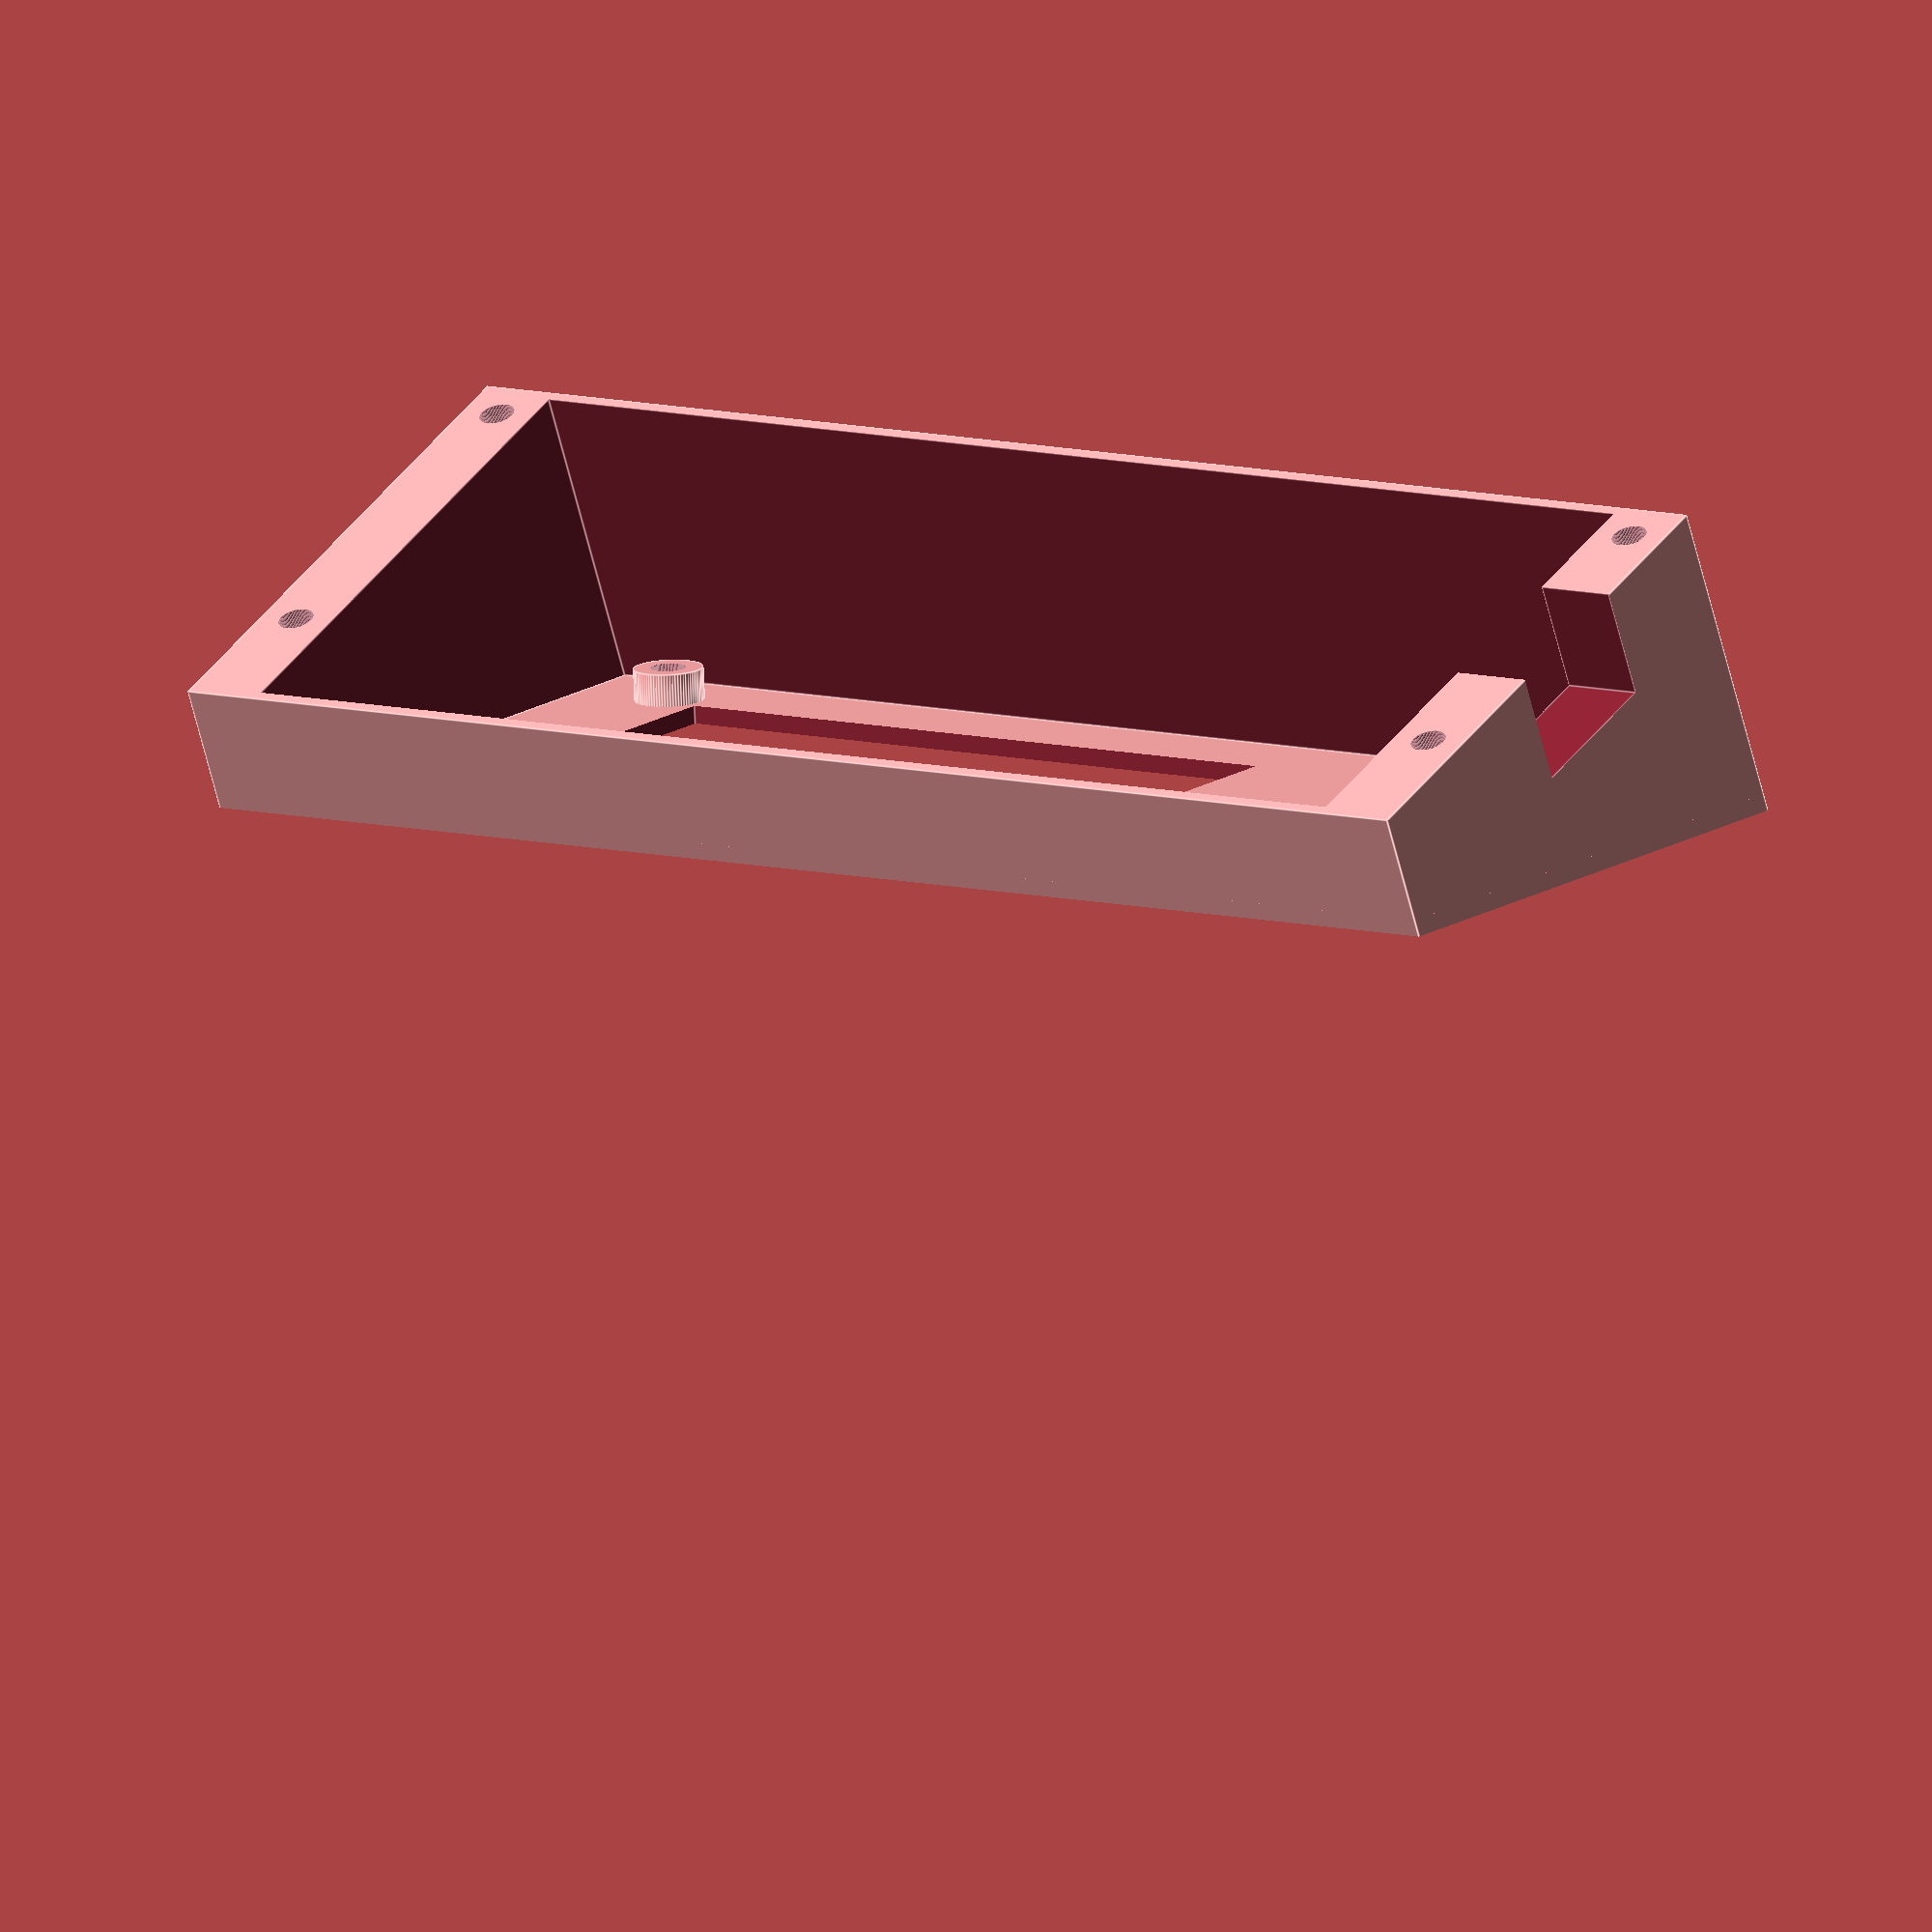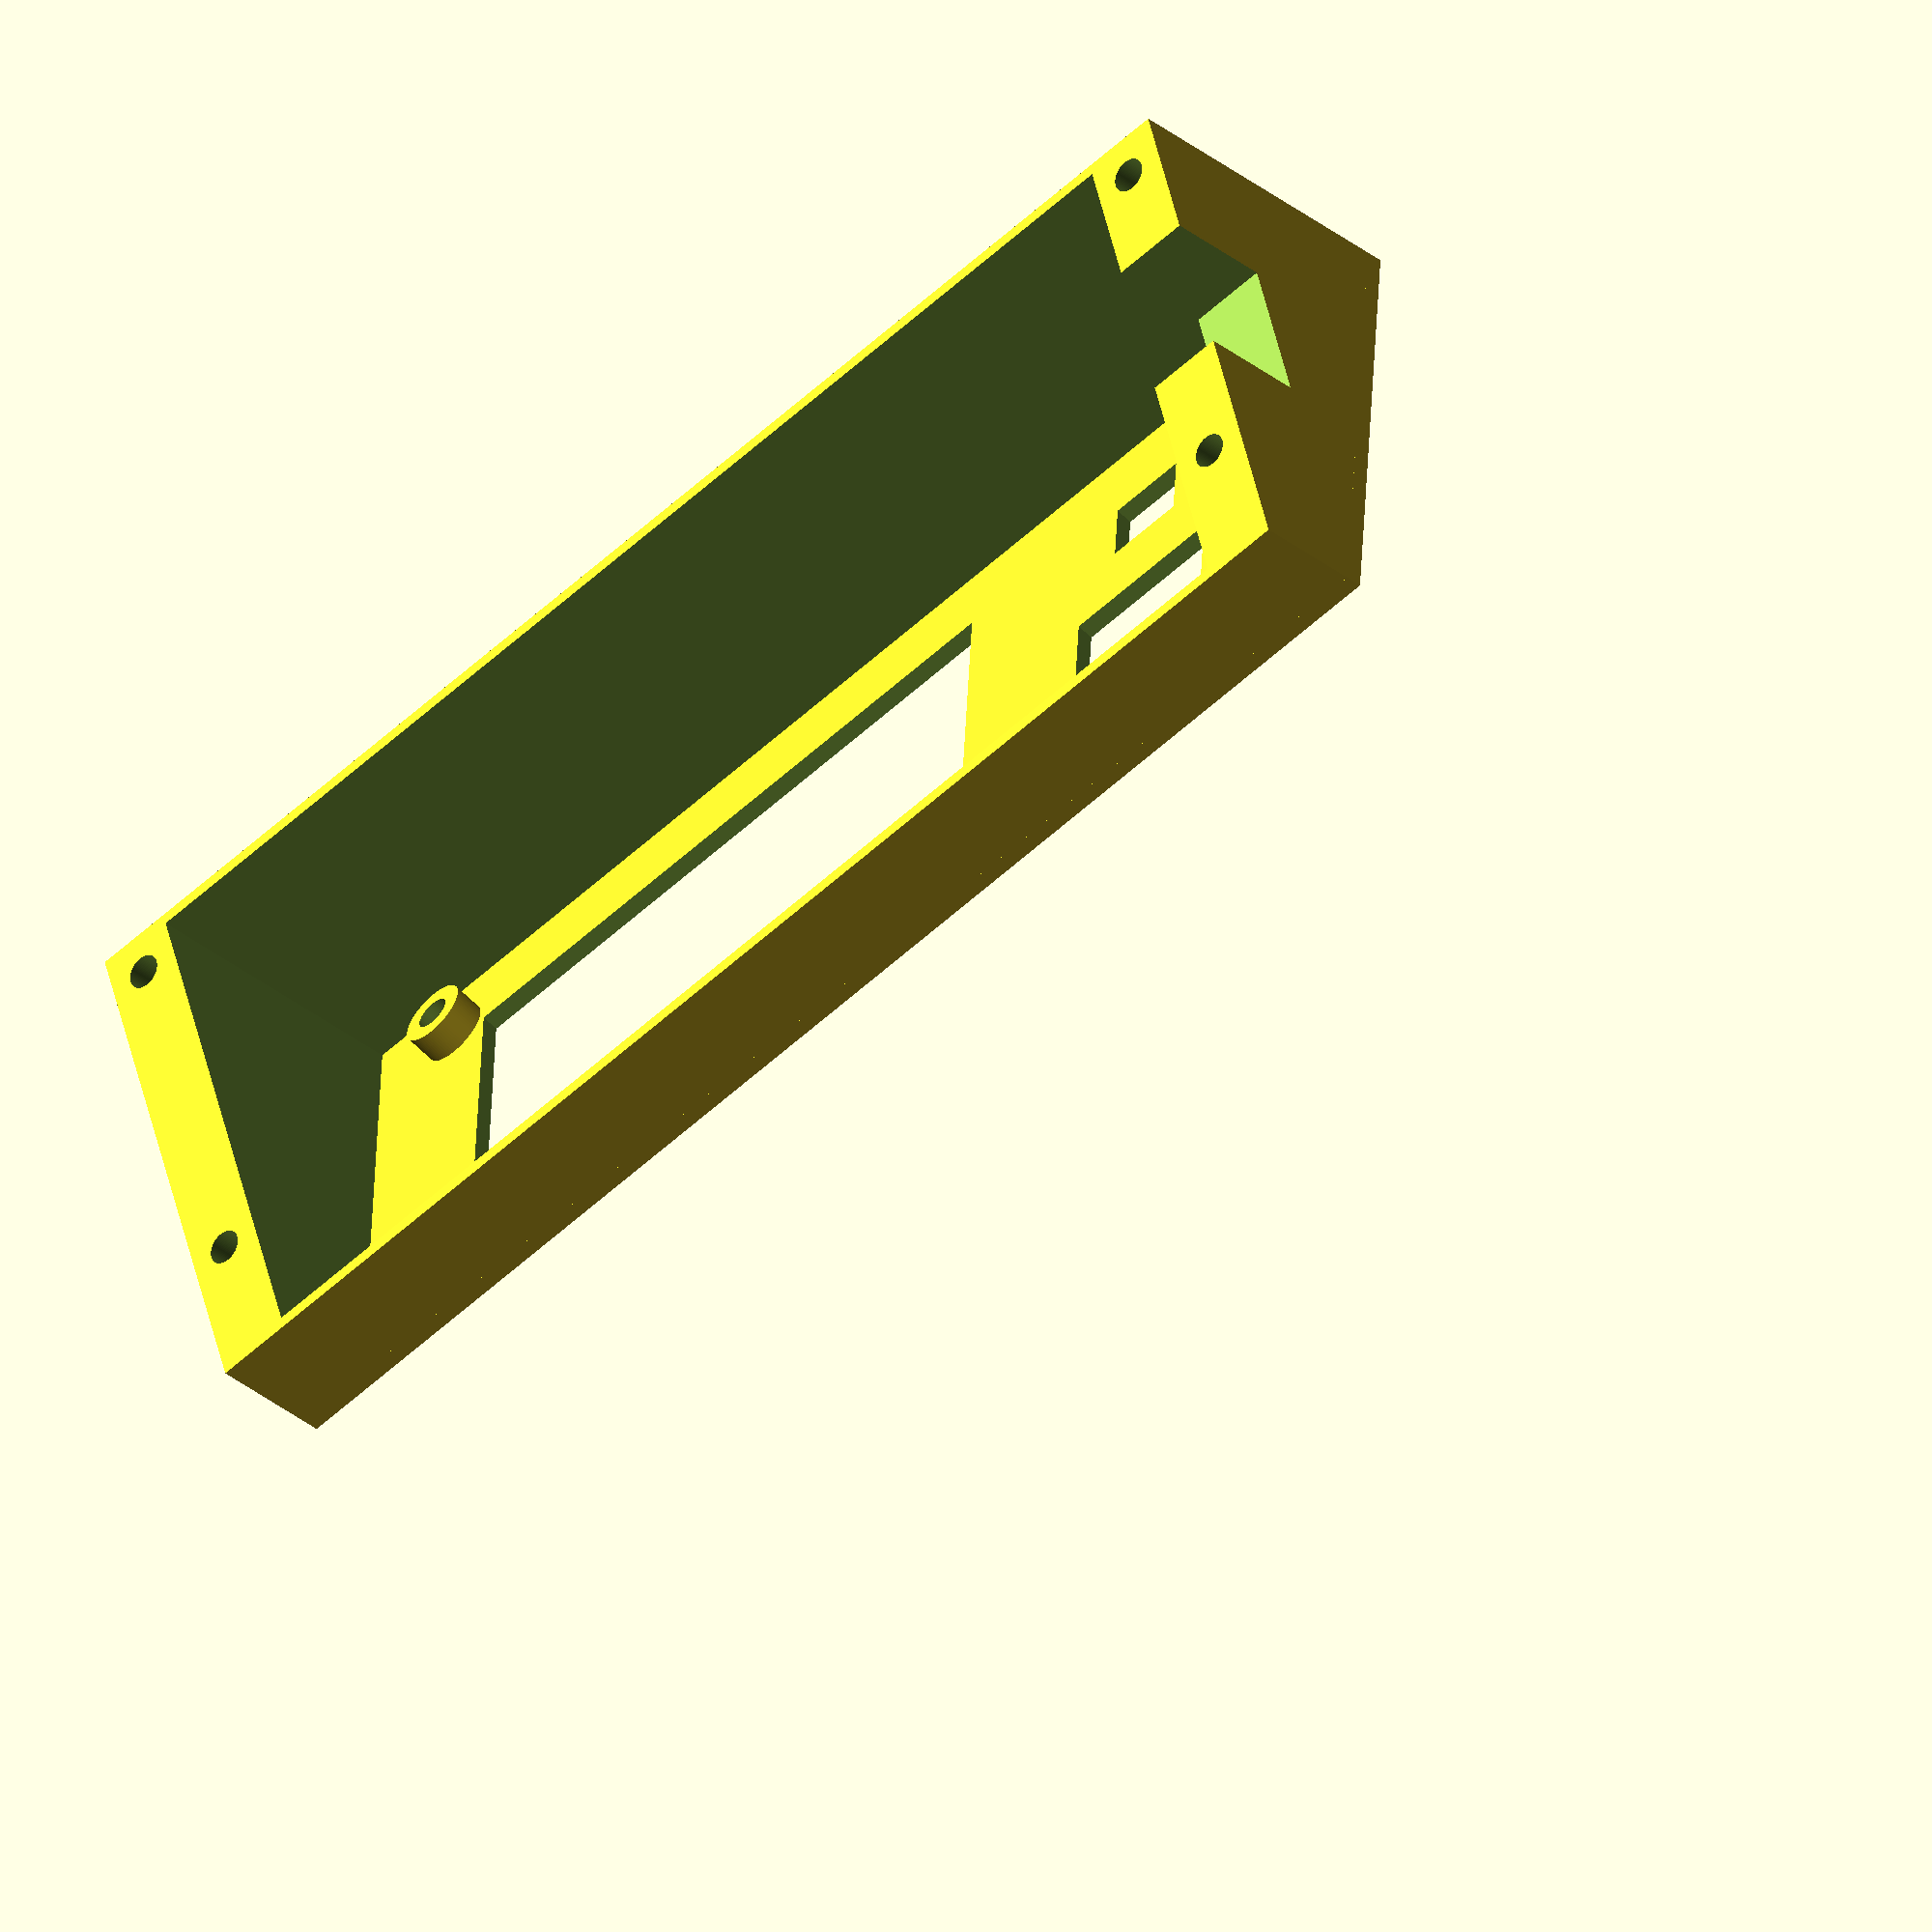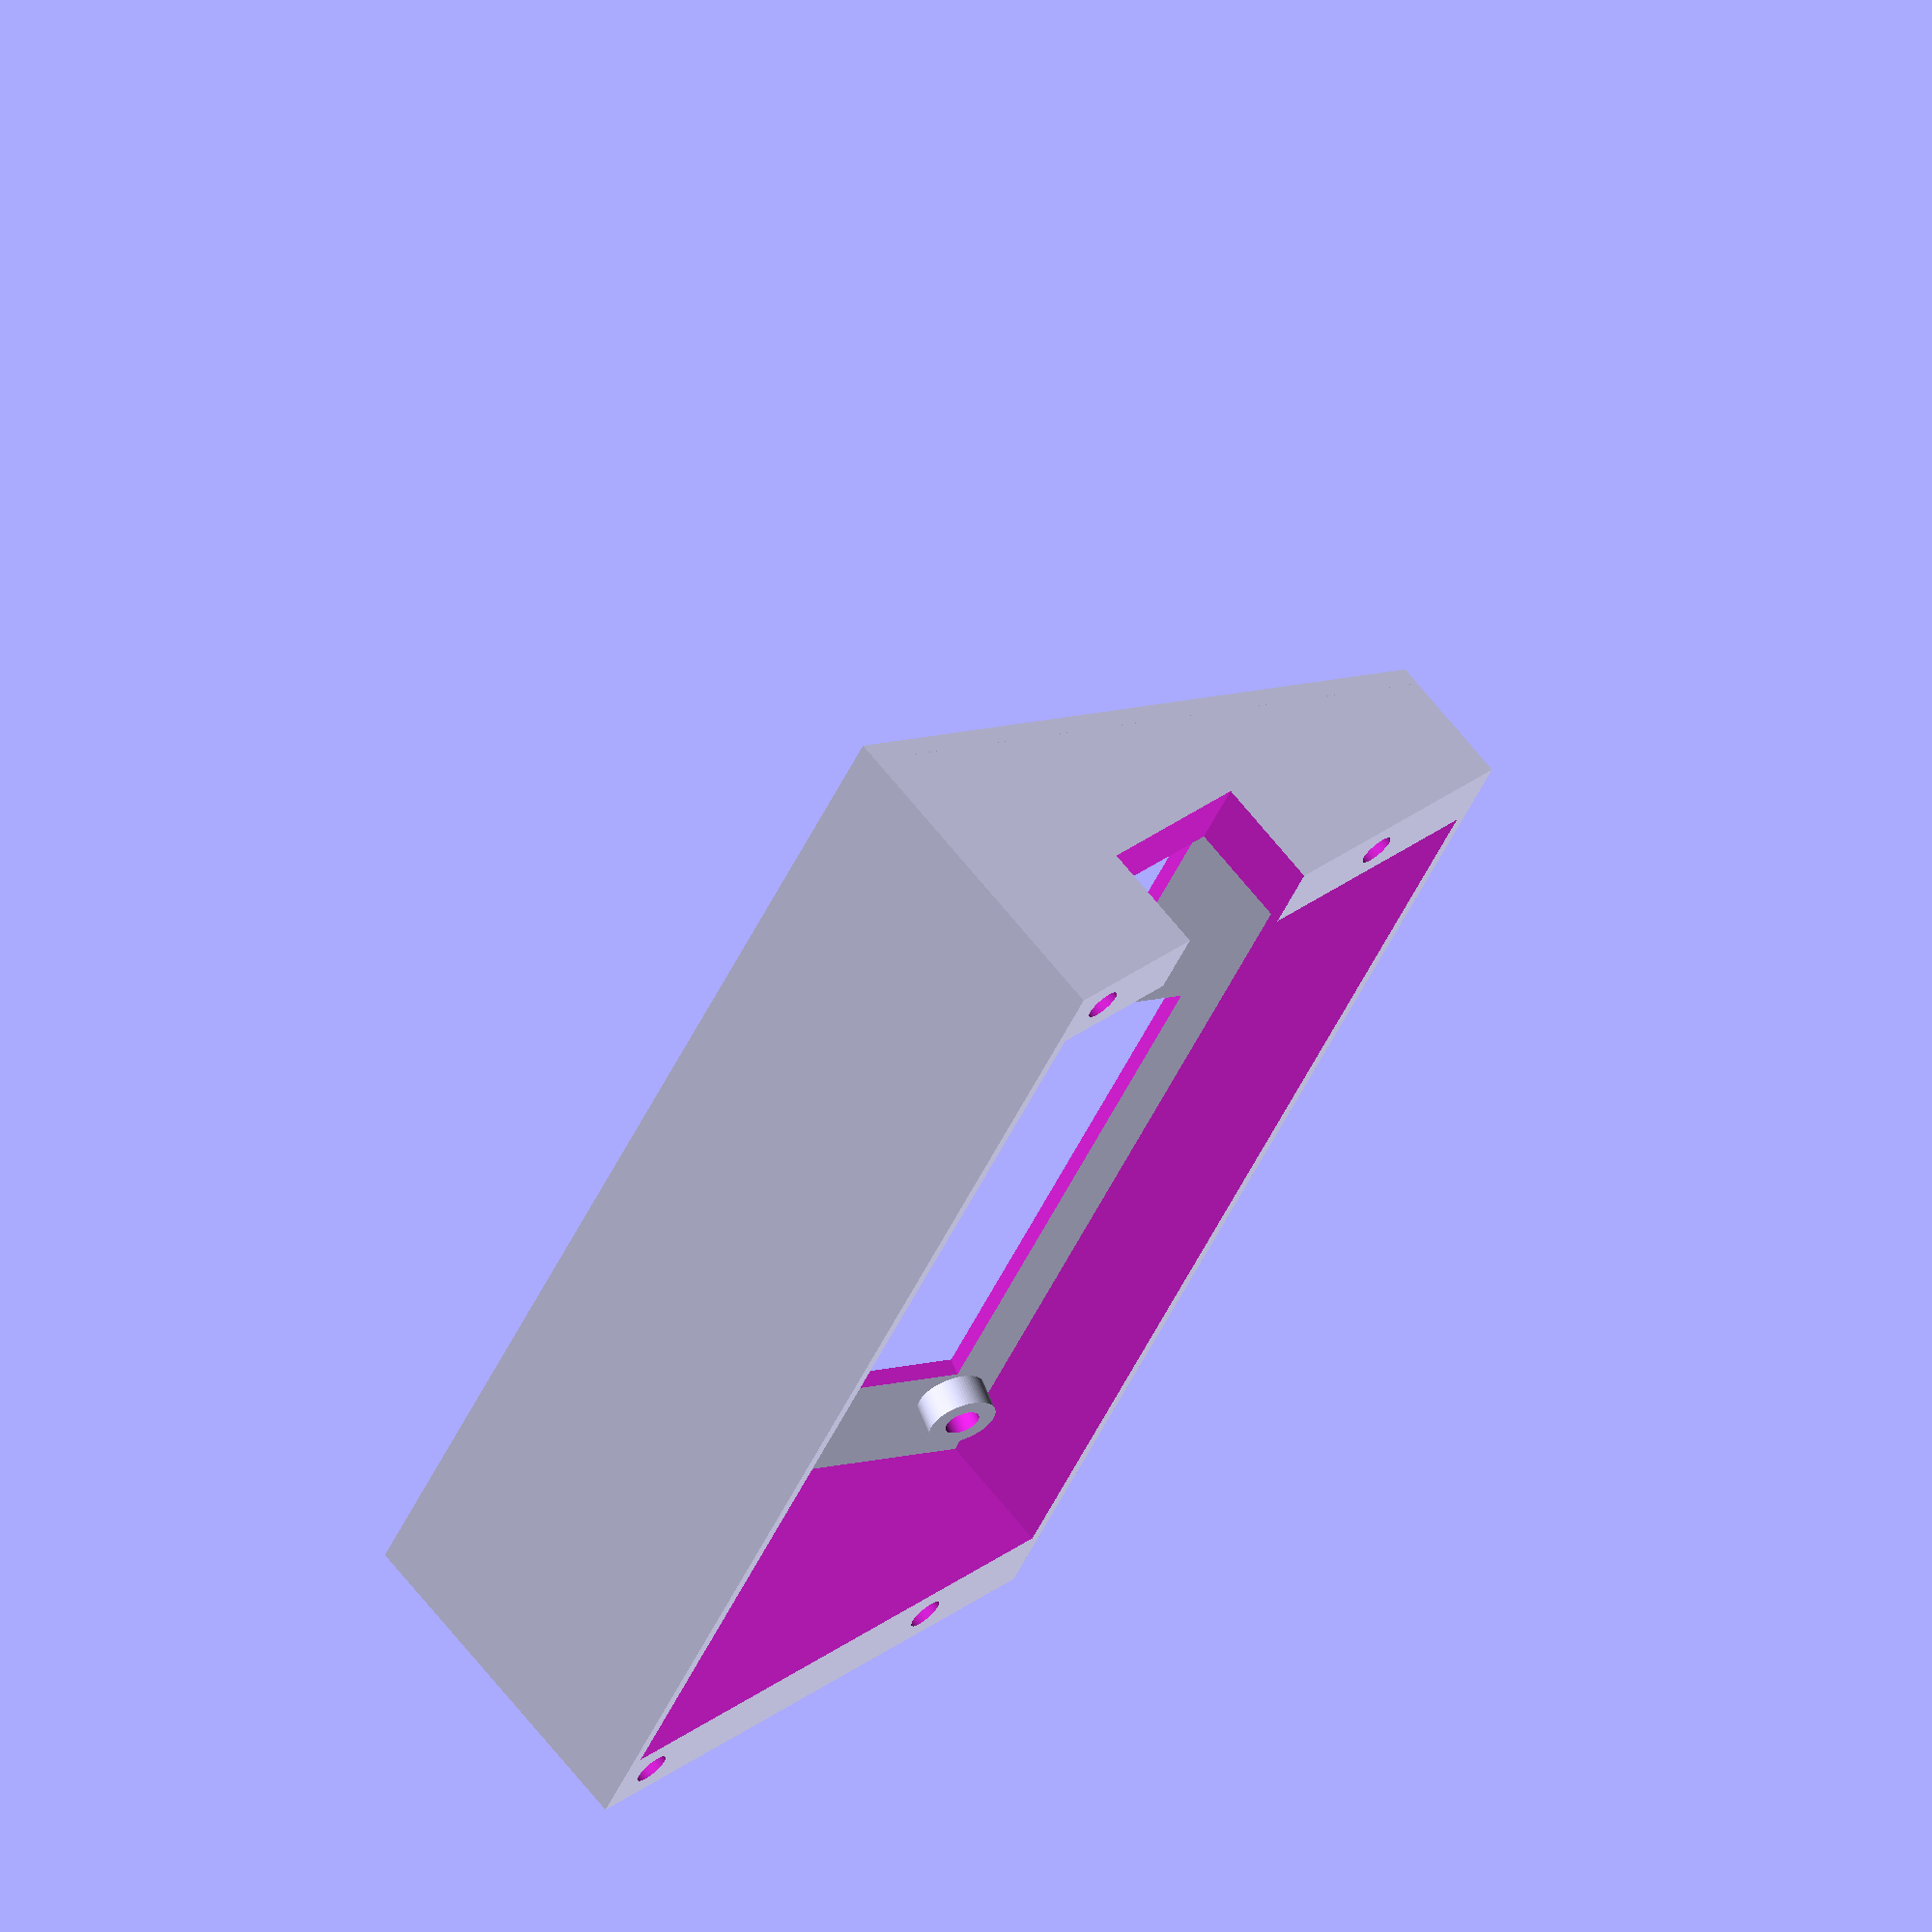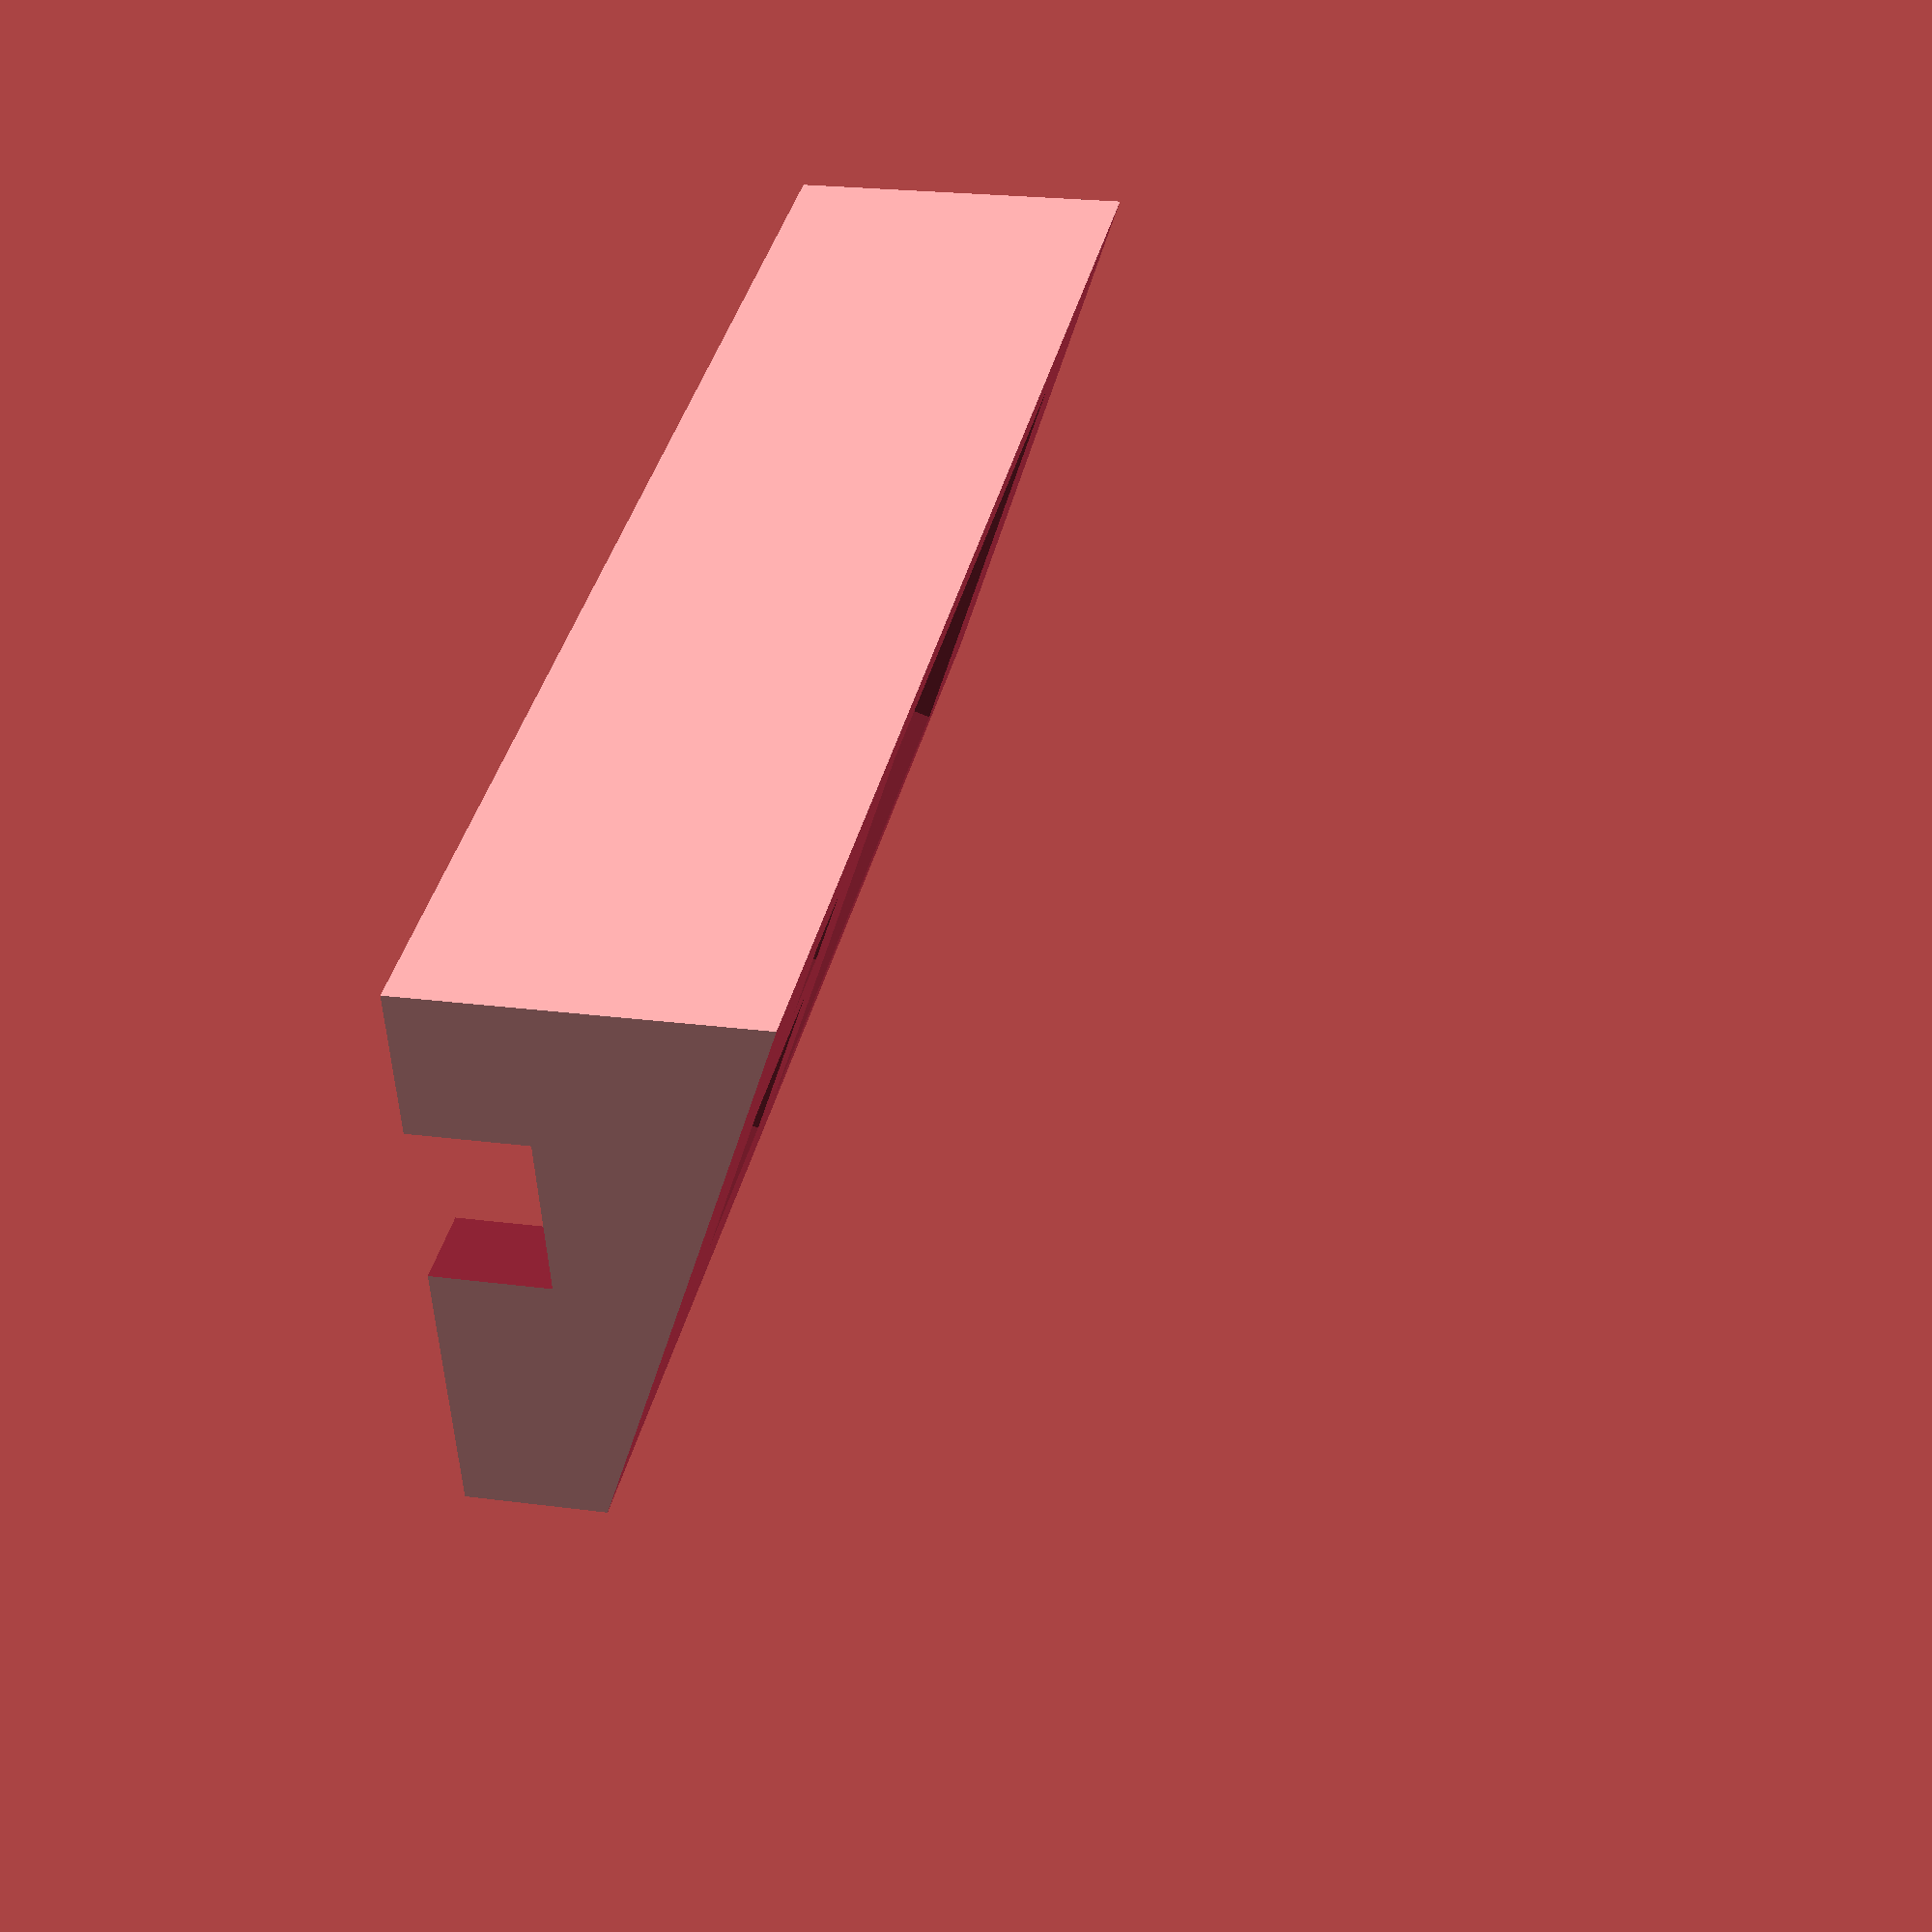
<openscad>
$fn=80;
extra=0.01;

screwDia = 3.1;
screwLen = 10;

xAdapter = 125;
yAdapter = 50;

adapterXWallthickness = 7;
adapterYWallthickness = 1;
adapterThickness = 30;
frontPlateThickness = 2;
frontPlateRotate = -20;

xPanelHole = 118;
yPanelHole = 33.5;

caseHoles = [[0,0],[xPanelHole,0],[0,yPanelHole],[xPanelHole,yPanelHole]];


/* cutout and pcb mount dimensions */
xLenDisplay = 58.5;
yLenDisplay = 39;
xyLenDecoder = 15;
xyLenReset = 7;

xHoleDisp = 93;
yHoleDisp = 41;

mini12864Holes = [[0,0],[xHoleDisp,0],[0,yHoleDisp],[xHoleDisp,yHoleDisp]];


xMoveDisplay = 3.5;
xMoveDecoder = 79.5 + xMoveDisplay;

yMoveDisplay = 1;
yMoveDecoder = 24;
yMoveCutoutExtra = 1;

yMidMoveDecReset = 15;  // move in y of reset relativ to middle point of decoder cutout

yMoveAllPCB = 2;
yMovePCBMount = 1;

// I used a small rocker switch
WifiSwitch = true;
WifiSwitchYMove = 20;

WifiSwitchYLen = 14;
WifiSwitchZLen = 10; // + one overhang (cover) of rocker switch

module plateAdater()
{
  difference()
  {
    union()
    {
      difference()
      {
        union()
        {
          difference()
          {
            cube([xAdapter,yAdapter,adapterThickness]);
            translate([-extra,0,adapterThickness])
              rotate([frontPlateRotate,0,0])
              cube([xAdapter+extra*2,yAdapter+20,adapterThickness]);
          }
        }
        translate([adapterXWallthickness,adapterYWallthickness,-extra])
        difference()
        {
          cube([xAdapter-adapterXWallthickness*2,yAdapter-adapterYWallthickness*2,adapterThickness-frontPlateThickness]);
          translate([-extra,0,adapterThickness-frontPlateThickness])
            rotate([frontPlateRotate,0,0])
            cube([xAdapter+extra*2,yAdapter+20,adapterThickness]);
        }
        translate([adapterXWallthickness/2,8/2,-extra])
        plateAdapterHoles();
      }
      mountPins();
    }

    /* cutouts for display, knob, reset */
    cutouts();

    pcbScrewMountHoles();

    if(WifiSwitch == true)
    {
      translate([-extra+xAdapter-adapterXWallthickness,-WifiSwitchYLen/2+WifiSwitchYMove,-extra])
      cube([adapterXWallthickness+extra*2,WifiSwitchYLen,WifiSwitchZLen]);
    }

    /* translate([xAdapter+extra,yAdapter/2,5+5])
    rotate([0,-90,0])
    cylinder(r=5,h=adapterXWallthickness-2); */

  }
}




module plateAdapterHoles()
{
  for (i = caseHoles) {
    translate([i[0],i[1],0])
    cylinder(r=screwDia/2,h=screwLen);
  }
}


plateAdater();



function retMountPin(mountPin = false) = (mountPin==true) ? (1.5+screwDia/2) : screwDia/2 ;
module mini12864_Holes(mountPin = false, height = 4)
{
  for (i = mini12864Holes) {
    translate([i[0],i[1],0])
    cylinder(r=retMountPin(mountPin),h=height);
  }
}

tempX = (xAdapter-xHoleDisp)/2;
tempY = (yAdapter-yHoleDisp)/2;
module mountPins()
{
  translate([0,0,-2])
  translate([tempX,tempY,adapterThickness])
  rotate([frontPlateRotate,0,0])
  translate([0,yMovePCBMount+yMoveAllPCB,-1-3])
  mini12864_Holes(mountPin = true);
}


/* cutouts(); */
module cutouts()
{
  translate([0,0,-3])
  translate([tempX,tempY,adapterThickness])
  rotate([frontPlateRotate,0,0])
  translate([0,yMoveCutoutExtra+yMoveAllPCB,-1])
  union()
  {
    translate([xMoveDisplay,yMoveDisplay,0])
    cube([xLenDisplay,yLenDisplay,frontPlateThickness+1]);  // add 1 to thickness for proper cuout

    translate([xMoveDecoder-xyLenDecoder/2,yMoveDecoder-xyLenDecoder/2,0])
    cube([xyLenDecoder,xyLenDecoder,frontPlateThickness+1]);  // add 1 to thickness for proper cuout

    translate([xMoveDecoder-xyLenReset/2, yMoveDecoder-xyLenReset-yMidMoveDecReset,0])
    cube([xyLenReset,xyLenReset,frontPlateThickness+1]);  // add 1 to thickness for proper cuout
  }
}

module pcbScrewMountHoles()
{
  translate([0,0,-2])
  translate([tempX,tempY,adapterThickness])
  rotate([frontPlateRotate,0,0])
  translate([0,yMovePCBMount+yMoveAllPCB,-5])
  mini12864_Holes(height=5);
}

</openscad>
<views>
elev=60.5 azim=148.0 roll=193.5 proj=o view=edges
elev=32.9 azim=196.1 roll=221.7 proj=o view=wireframe
elev=289.6 azim=244.9 roll=140.8 proj=o view=solid
elev=158.2 azim=344.4 roll=256.7 proj=p view=wireframe
</views>
